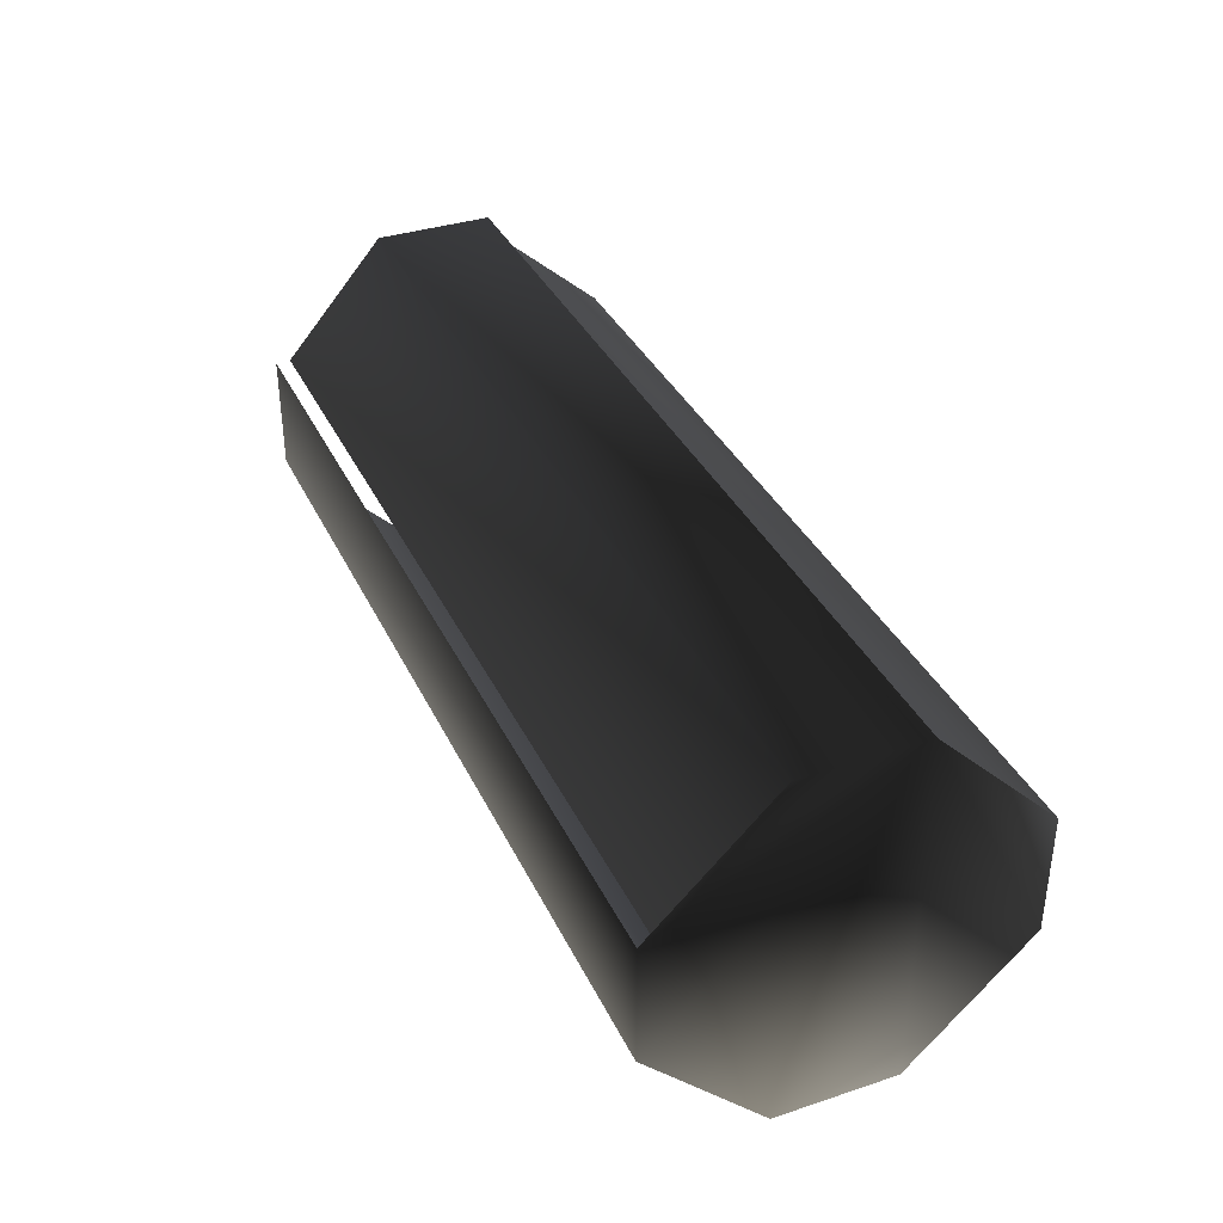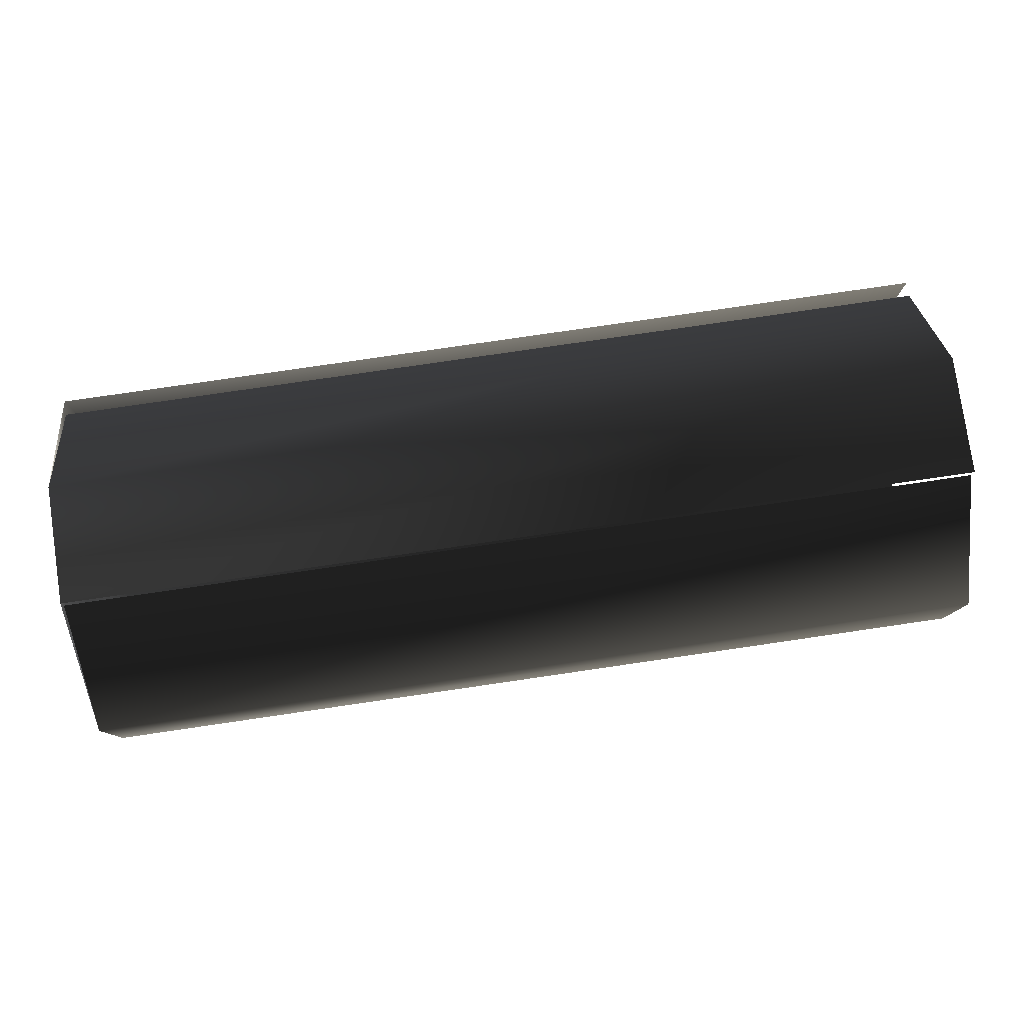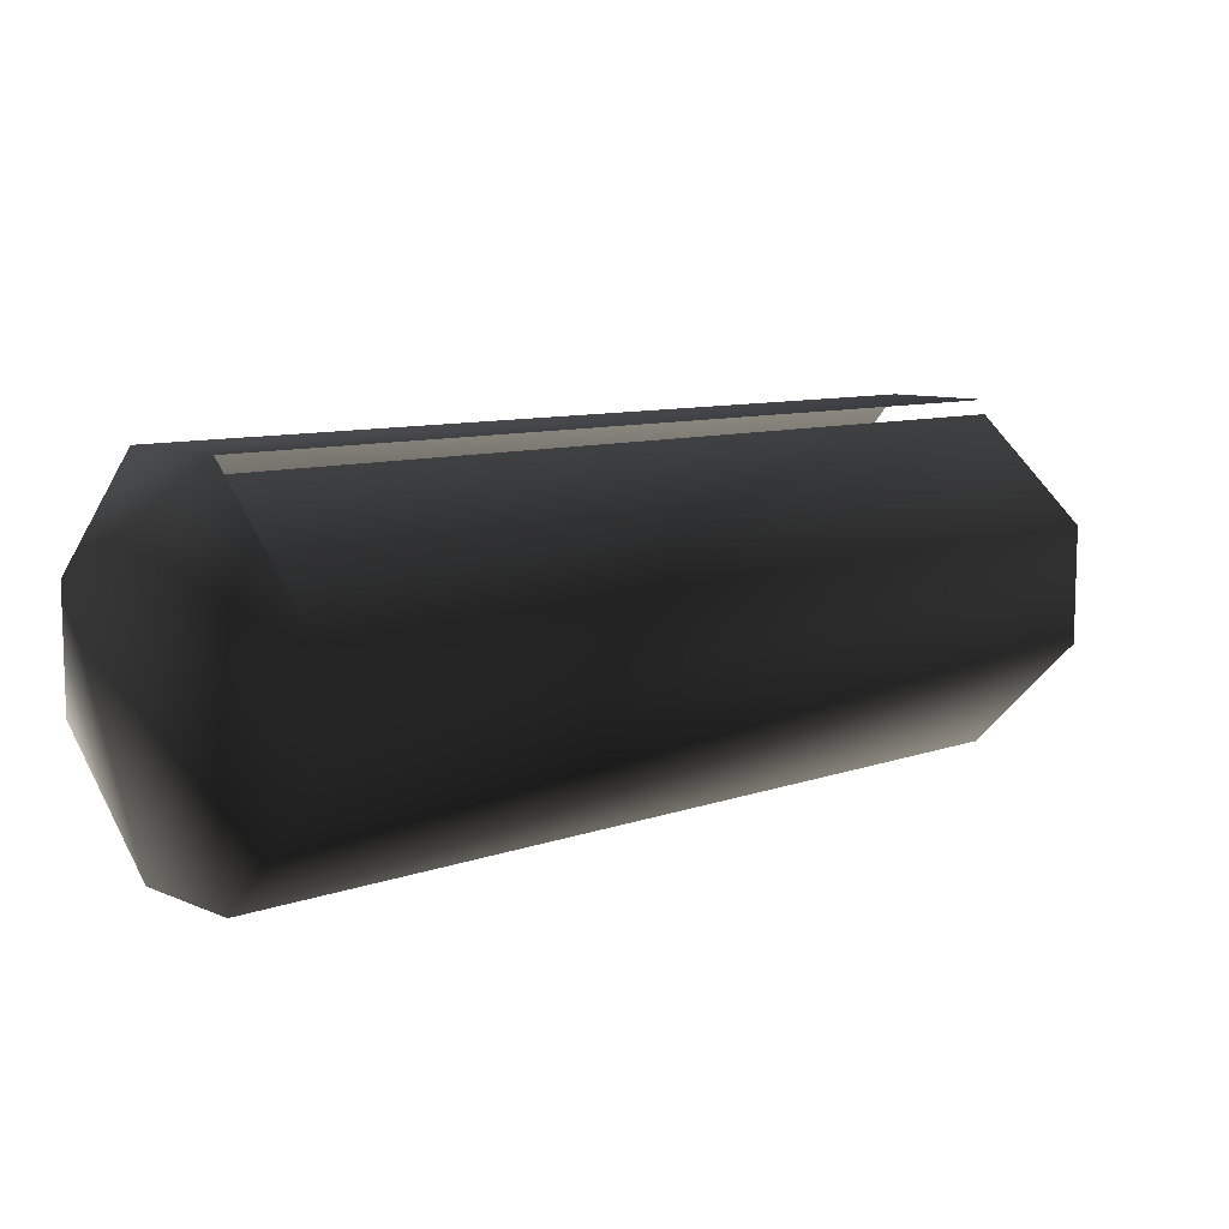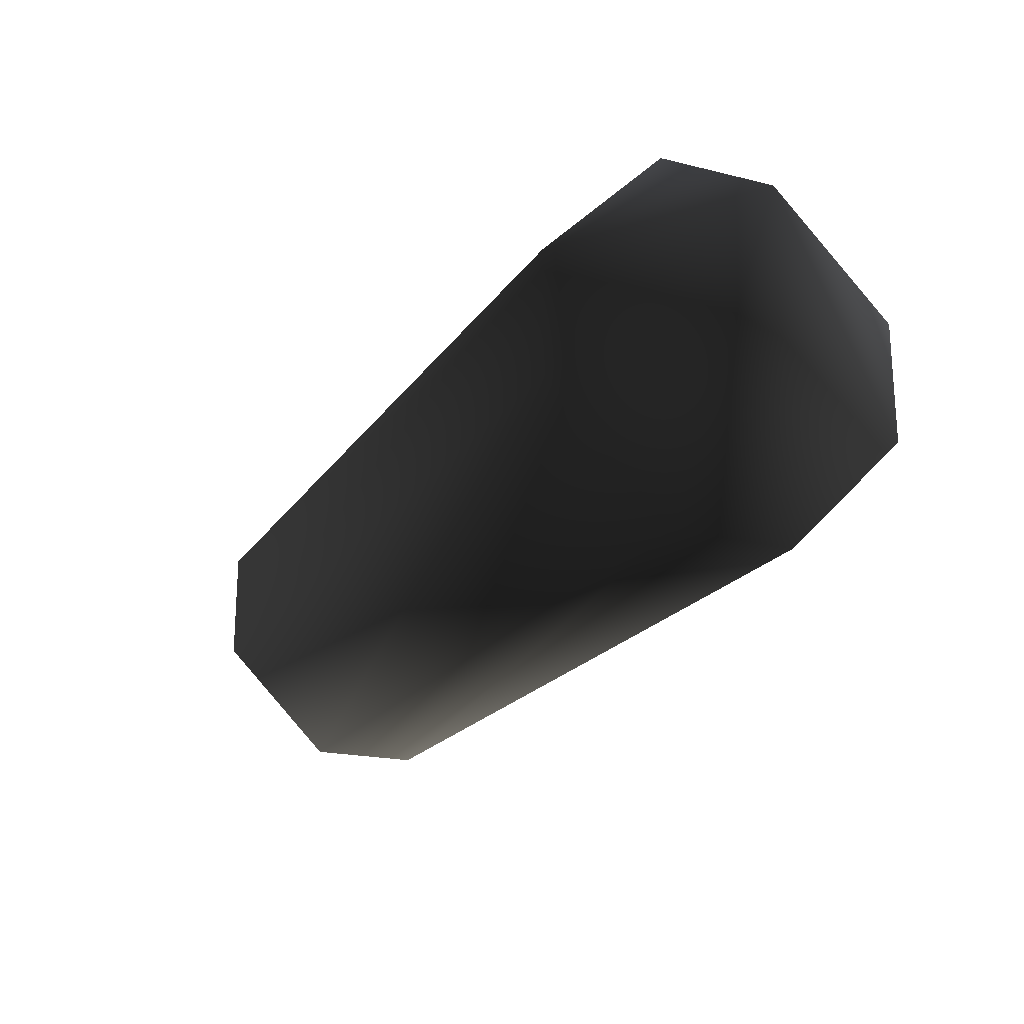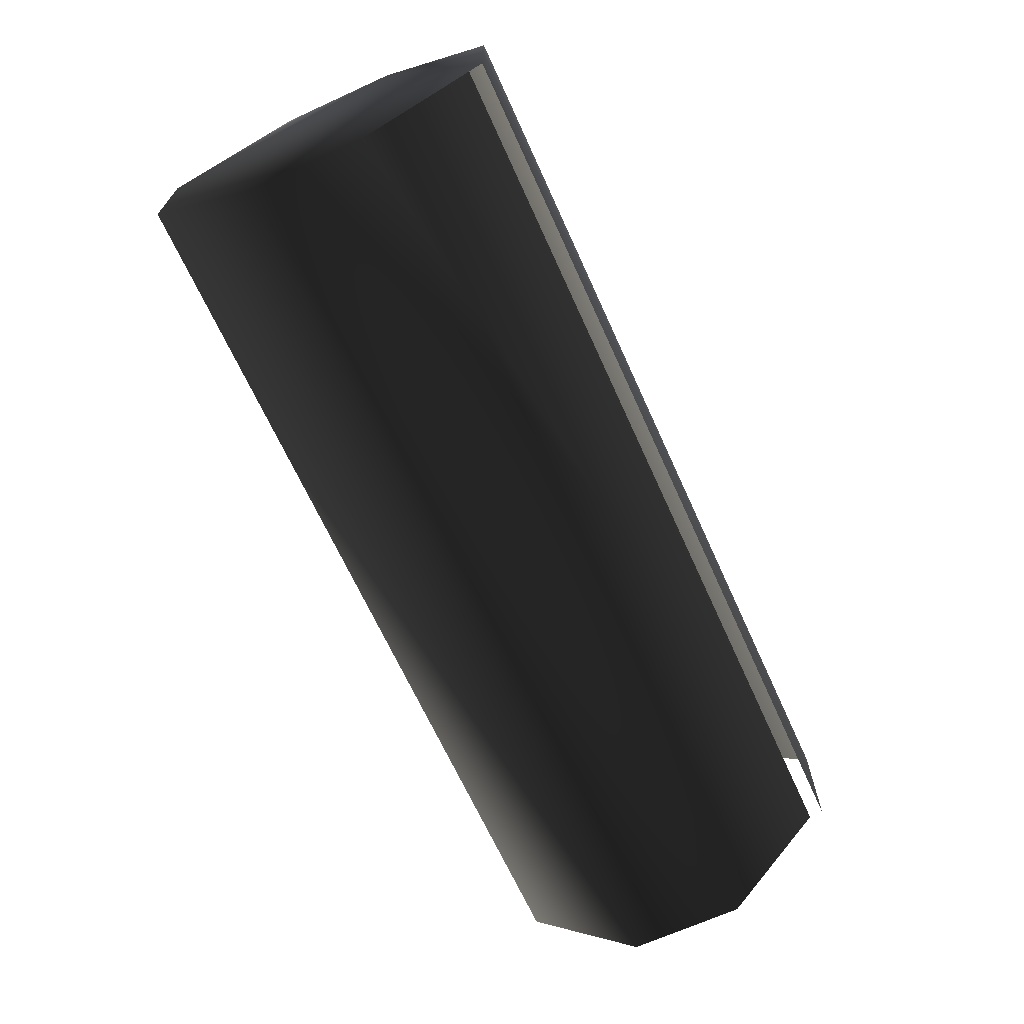
<metadata>
{"format":"obj","ext":"obj","renderer":"f3d","projection":"perspective","resolution":1024,"background":"white","views":[{"elev":36.2,"azim":66.7,"up":"+Z"},{"elev":79.5,"azim":171.7,"up":"+Z"},{"elev":9.3,"azim":137.2,"up":"+Y"},{"elev":-20.1,"azim":65.8,"up":"+Z"},{"elev":-67.7,"azim":114.5,"up":"+Z"}]}
</metadata>
<code>
v -10 136 16
v -10 128 16
v -72 128 16
v -72 136 16
v -10 120 0
v -10 128 -8
v -72 128 -8
v -72 120 0
v -10 128 16
v -10 121 8
v -72 121 8
v -72 128 16
v -10 144 8
v -10 136 15
v -72 136 15
v -72 144 8
v -10 136 -8
v -10 143 0
v -72 143 0
v -72 136 -8
v -10 136 16
v -10 144 8
v -10 144 0
v -10 136 -8
v -10 128 -8
v -10 120 0
v -10 120 8
v -10 128 16
v -10 144 0
v -10 144 8
v -72 144 8
v -72 144 0
v -10 120 8
v -10 120 0
v -72 120 0
v -72 120 8
v -10 128 -8
v -10 136 -8
v -72 136 -8
v -72 128 -8
f 1/0 2/0 3/0
f 1/0 3/0 4/0
f 5/0 6/0 7/0
f 5/0 7/0 8/0
f 9/0 10/0 11/0
f 9/0 11/0 12/0
f 13/0 14/0 15/0
f 13/0 15/0 16/0
f 17/0 18/0 19/0
f 17/0 19/0 20/0
f 21/0 22/0 23/0
f 21/0 23/0 24/0
f 21/0 24/0 25/0
f 21/0 25/0 26/0
f 21/0 26/0 27/0
f 21/0 27/0 28/0
f 29/0 30/0 31/0
f 29/0 31/0 32/0
f 33/0 34/0 35/0
f 33/0 35/0 36/0
f 37/0 38/0 39/0
f 37/0 39/0 40/0

</code>
